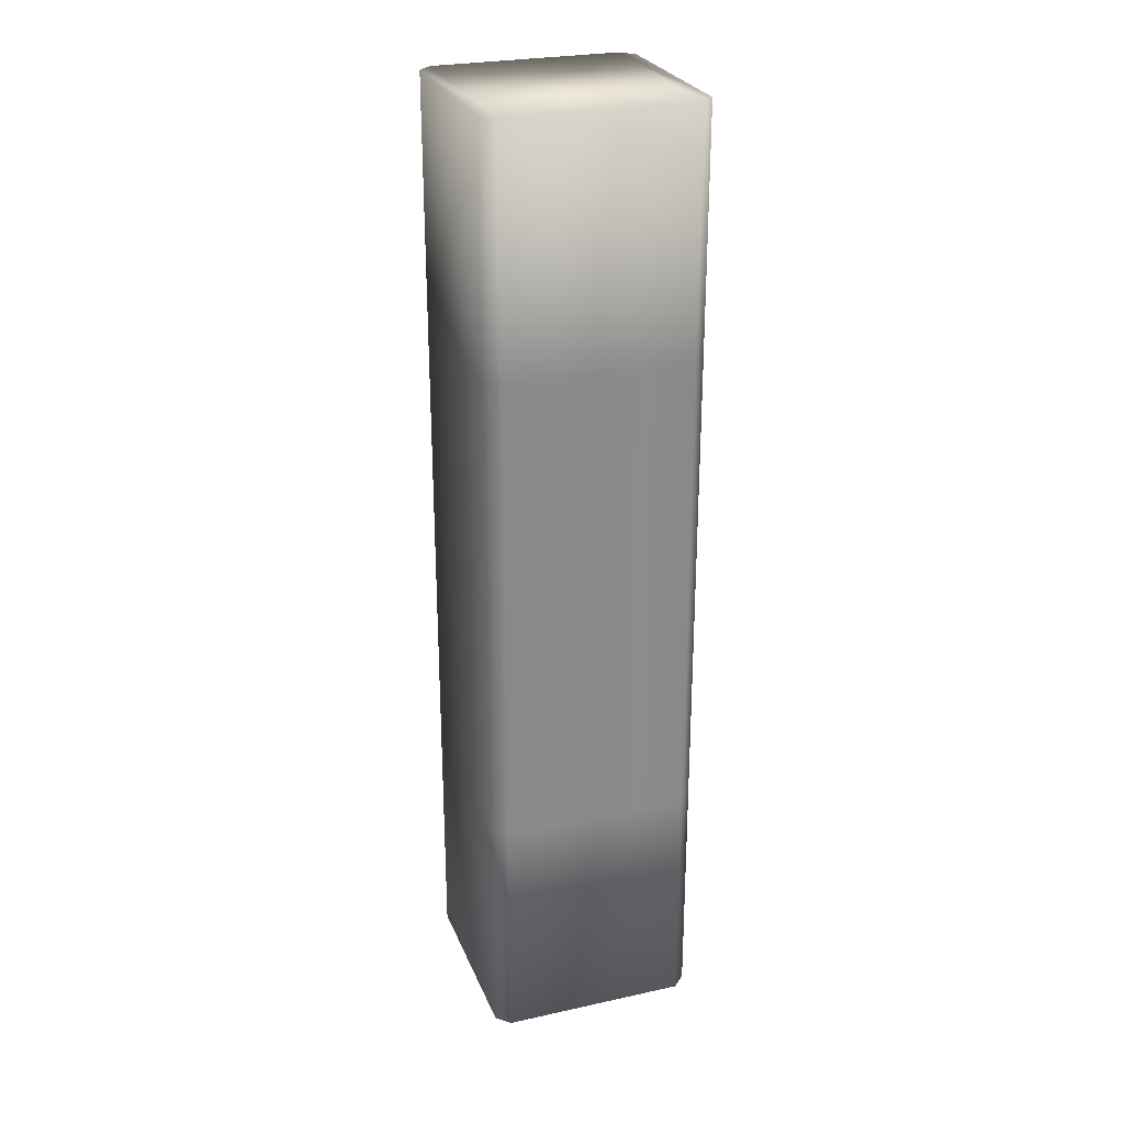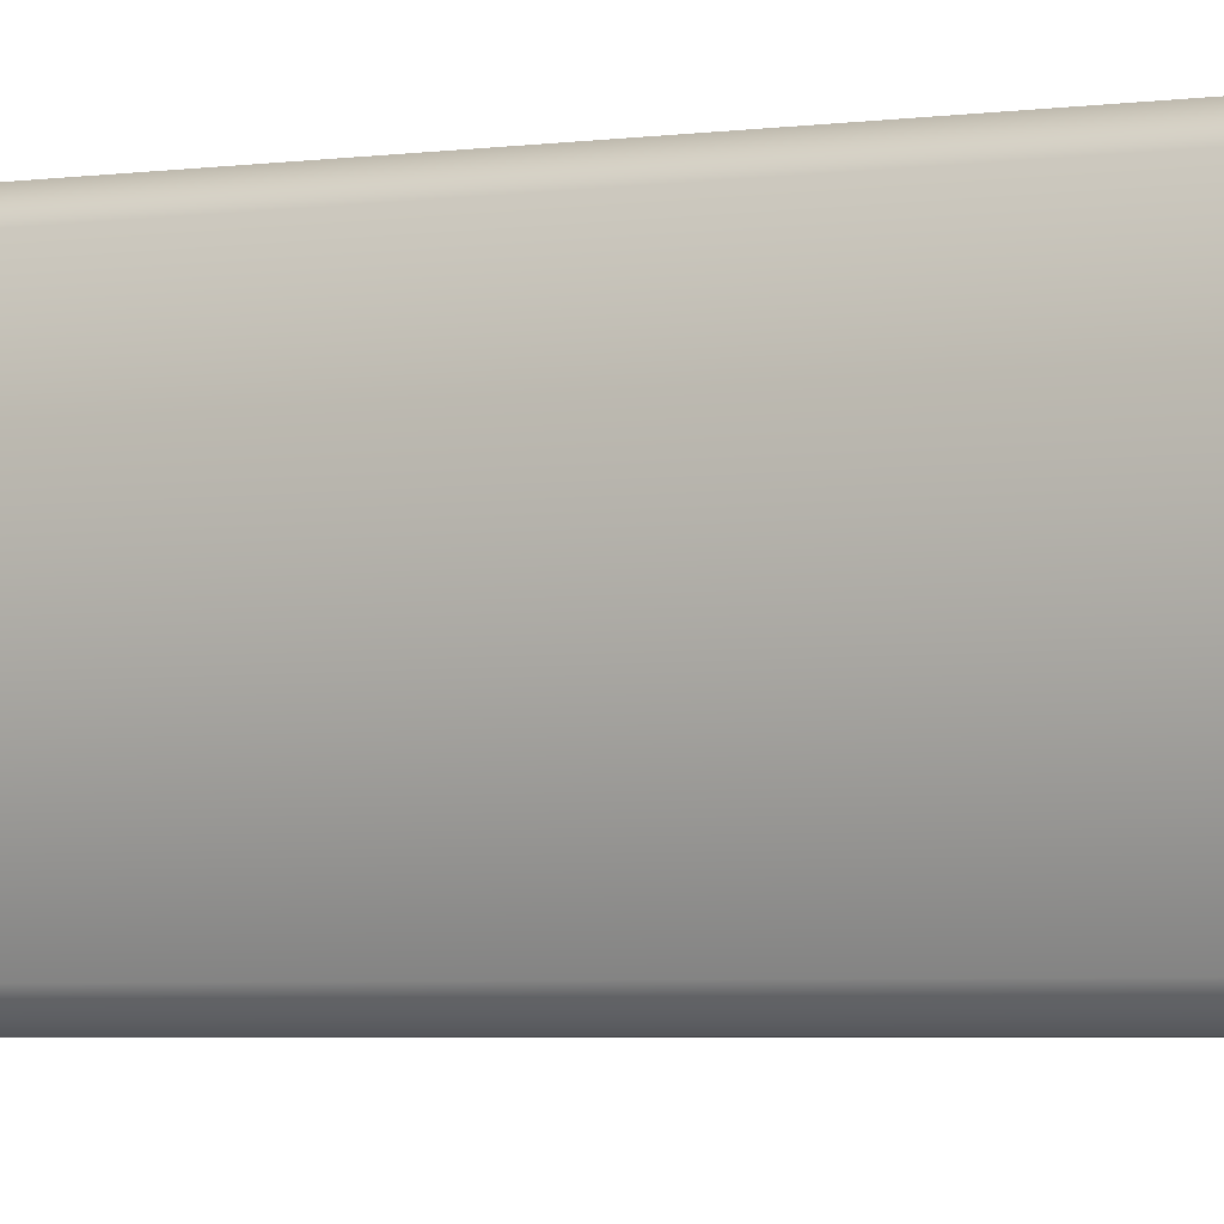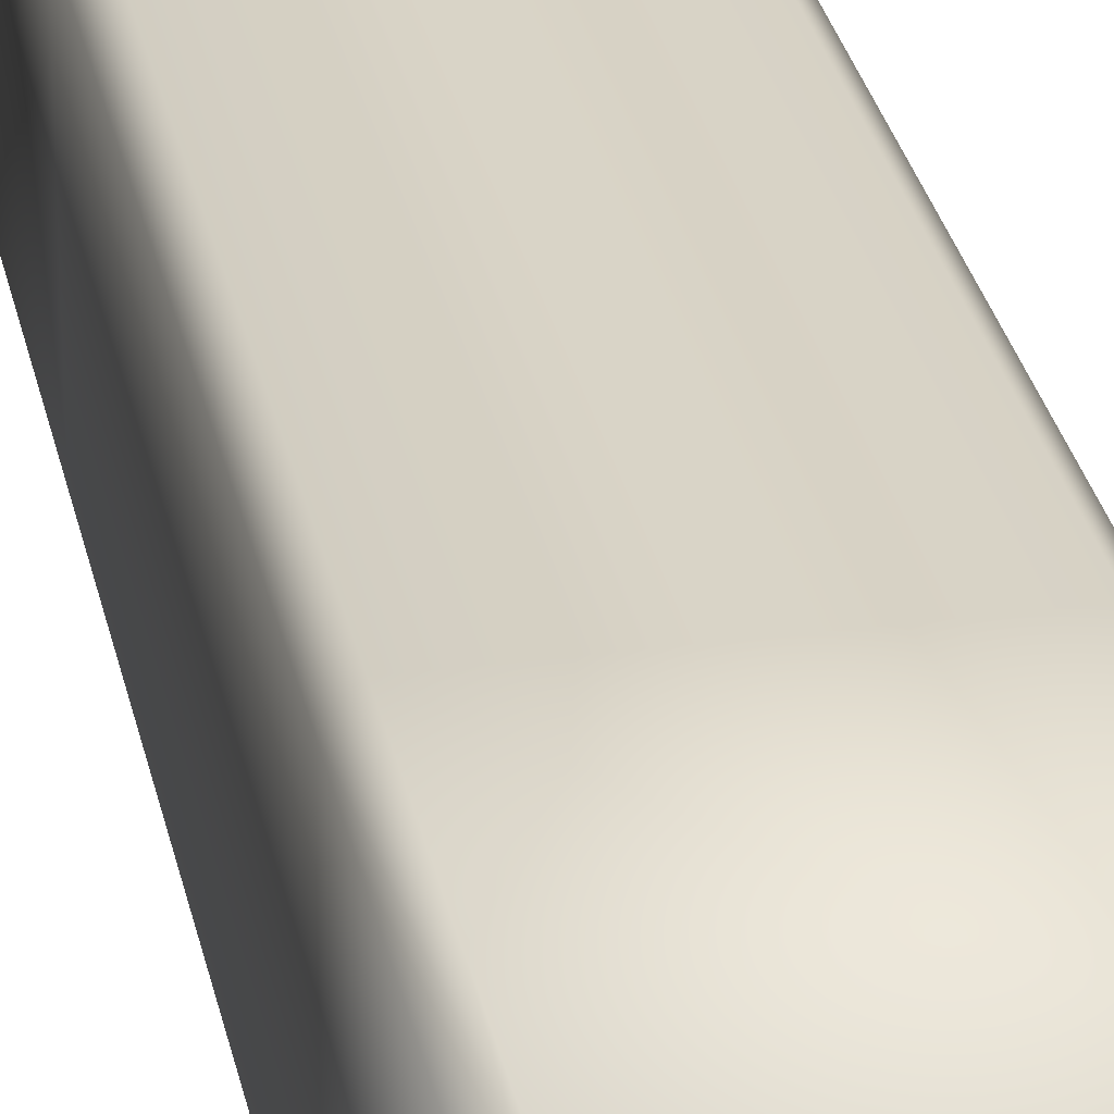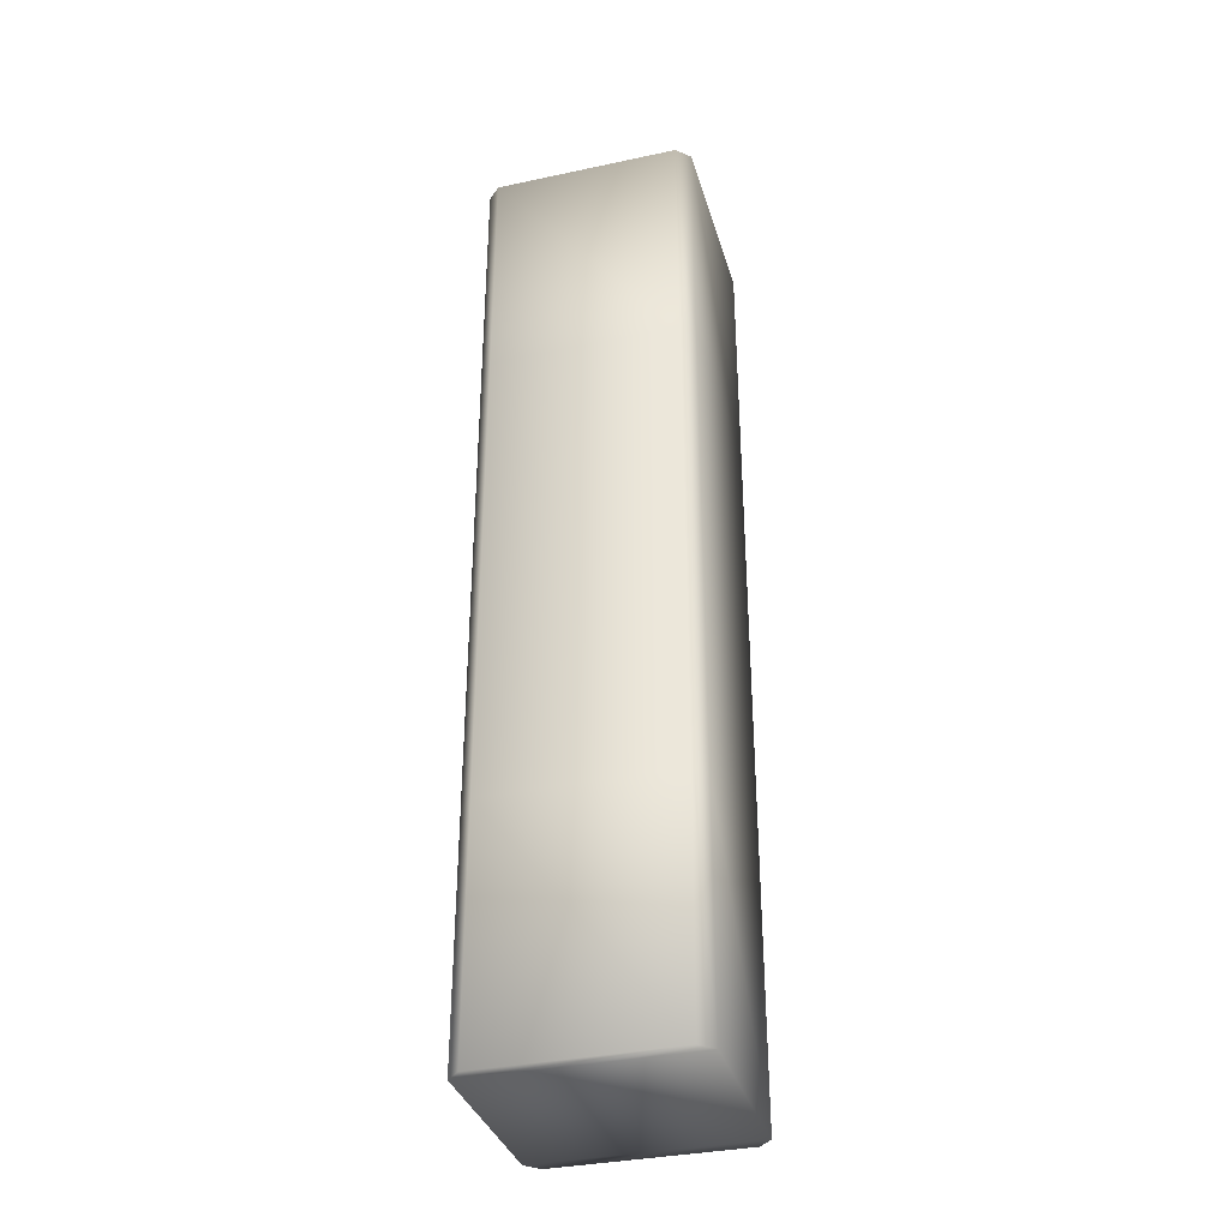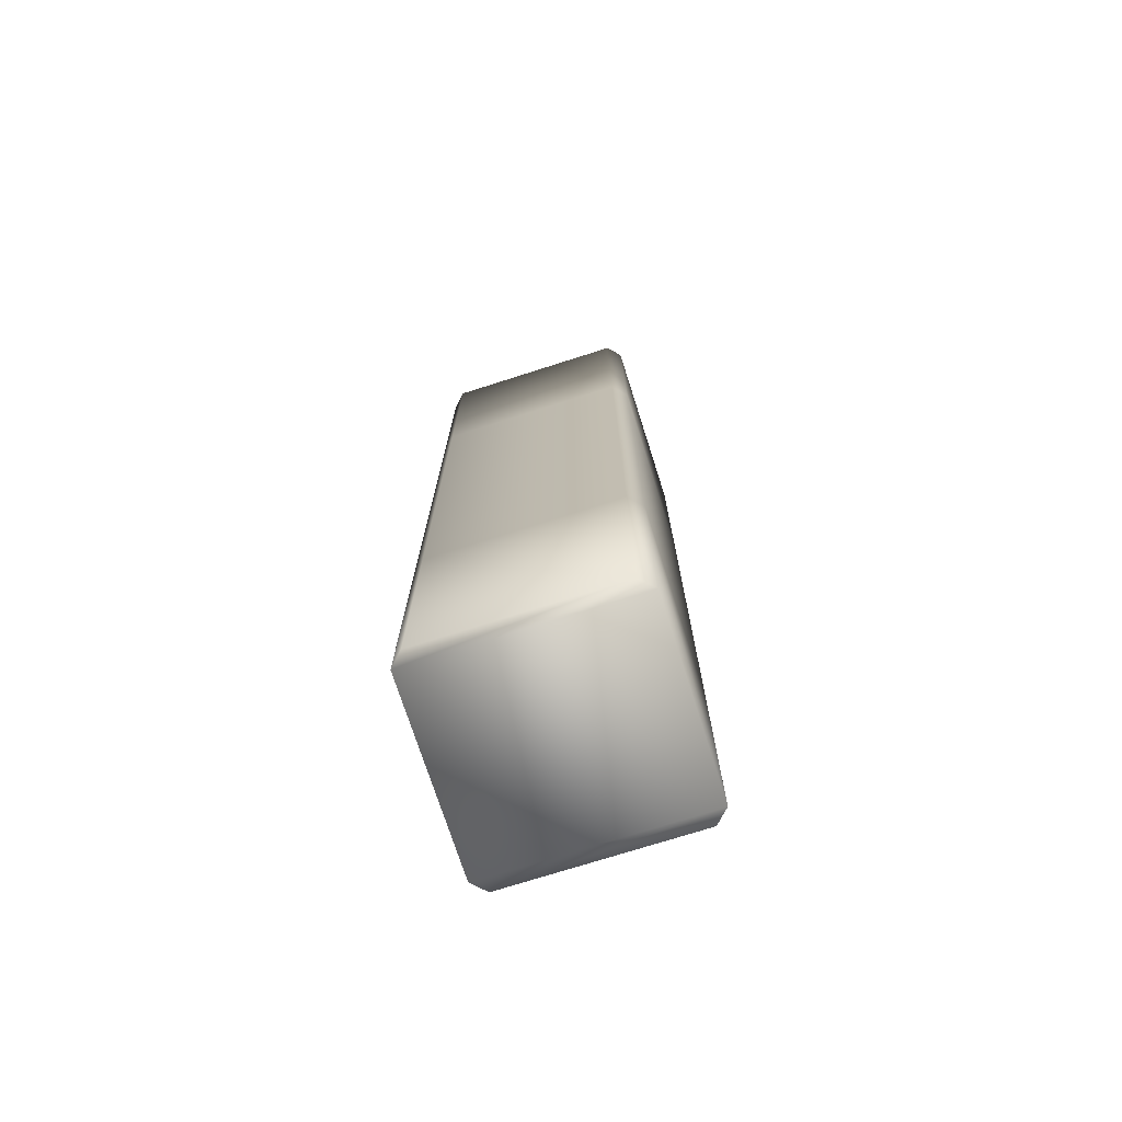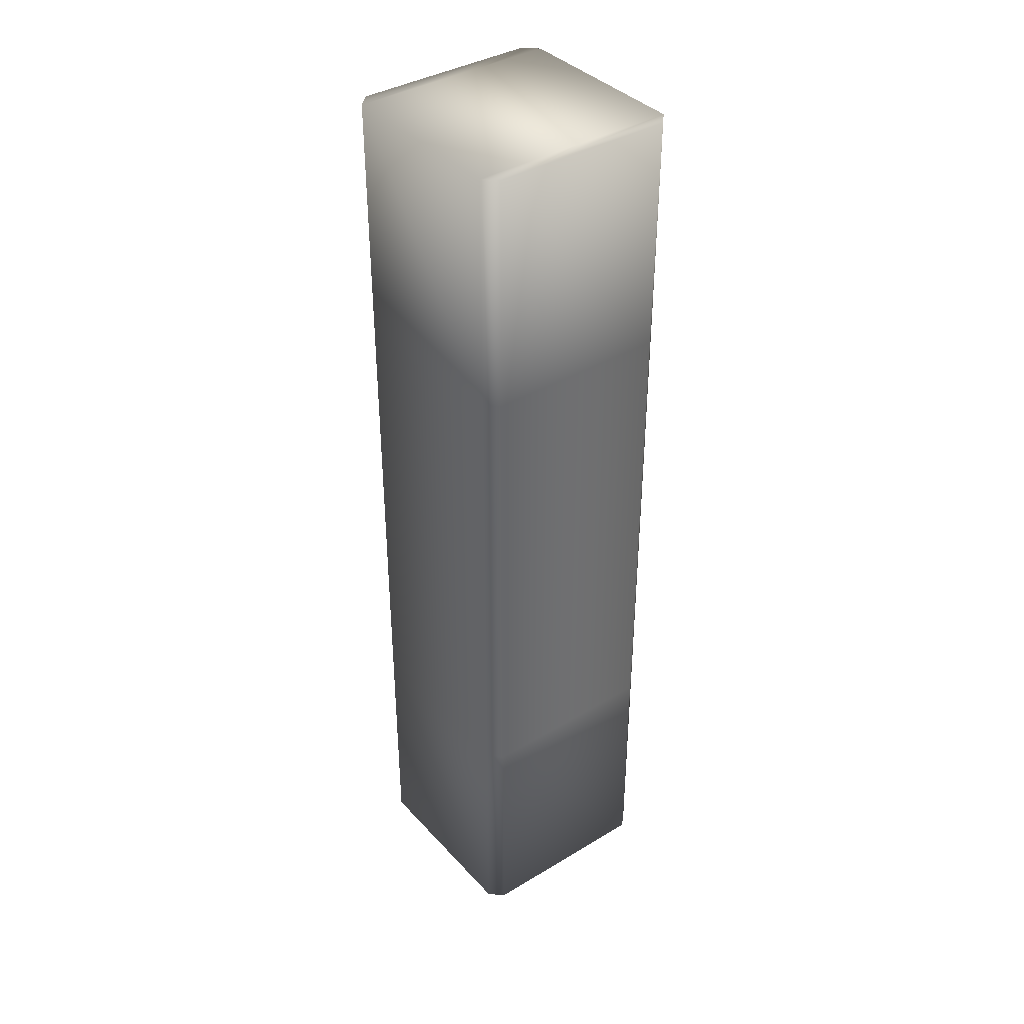
<metadata>
{"format":"obj","ext":"obj","renderer":"f3d","projection":"perspective","resolution":1024,"background":"white","views":[{"elev":26.6,"azim":-18.9,"up":"+Z"},{"elev":-3.2,"azim":121.0,"up":"+Y"},{"elev":28.7,"azim":168.8,"up":"+Y"},{"elev":-35.2,"azim":-74.2,"up":"+Z"},{"elev":-73.4,"azim":107.7,"up":"+Z"},{"elev":38.2,"azim":-127.2,"up":"+Z"}]}
</metadata>
<code>
g Moon_Pillar
v 0.8762 1 8
v 1 0.8762 8
v 1 -0.8762 8
v 0.8762 -1 8
v -0.8762 1 8
v -0.8762 -1 8
v -1 0.8762 8
v -1 -0.8762 8
v 1 0.8762 -1
v 1 -0.8762 -1
v 1 -0.8762 1.25
v 1 0.8762 1.25
v 1 -0.8762 3.5
v 1 0.8762 3.5
v 1 -0.8762 5.75
v 1 0.8762 5.75
v 1 -0.8762 8
v 1 0.8762 8
v -1 -0.8762 5.75
v -1 0.8762 8
v -1 -0.8762 8
v -1 0.8762 5.75
v -1 -0.8762 3.5
v -1 0.8762 3.5
v -1 -0.8762 1.25
v -1 0.8762 1.25
v -1 -0.8762 -1
v -1 0.8762 -1
v -0.8762 1 5.75
v 0.8762 1 8
v -0.8762 1 8
v 0.8762 1 5.75
v -0.8762 1 3.5
v 0.8762 1 3.5
v -0.8762 1 1.25
v 0.8762 1 1.25
v -0.8762 1 -1
v 0.8762 1 -1
v 0.8762 -1 -1
v -0.8762 -1 -1
v -0.8762 -1 1.25
v 0.8762 -1 1.25
v -0.8762 -1 3.5
v 0.8762 -1 3.5
v -0.8762 -1 5.75
v 0.8762 -1 5.75
v -0.8762 -1 8
v 0.8762 -1 8
v -0.8762 -1 5.75
v -1 -0.8762 8
v -0.8762 -1 8
v -1 -0.8762 5.75
v -0.8762 -1 3.5
v -1 -0.8762 3.5
v -0.8762 -1 1.25
v -1 -0.8762 1.25
v -0.8762 -1 -1
v -1 -0.8762 -1
v -0.8762 1 1.25
v -1 0.8762 -1
v -0.8762 1 -1
v -1 0.8762 1.25
v -0.8762 1 3.5
v -1 0.8762 3.5
v -0.8762 1 5.75
v -1 0.8762 5.75
v -0.8762 1 8
v -1 0.8762 8
v 1 0.8762 1.25
v 0.8762 1 -1
v 1 0.8762 -1
v 0.8762 1 1.25
v 1 0.8762 3.5
v 0.8762 1 3.5
v 1 0.8762 5.75
v 0.8762 1 5.75
v 1 0.8762 8
v 0.8762 1 8
v 0.8762 -1 1.25
v 1 -0.8762 -1
v 0.8762 -1 -1
v 1 -0.8762 1.25
v 0.8762 -1 3.5
v 1 -0.8762 3.5
v 0.8762 -1 5.75
v 1 -0.8762 5.75
v 0.8762 -1 8
v 1 -0.8762 8
v 0.8762 -1 -1
v 1 -0.8762 -1
v 1 0.8762 -1
v 0.8762 1 -1
v -0.8762 -1 -1
v -0.8762 1 -1
v -1 -0.8762 -1
v -1 0.8762 -1
g Moon_Pillar_0
f 3 2 1
f 1 4 3
f 1 5 4
f 5 6 4
f 5 7 6
f 7 8 6
f 11 10 9
f 12 11 9
f 13 11 12
f 14 13 12
f 15 13 14
f 16 15 14
f 17 15 16
f 18 17 16
f 21 20 19
f 20 22 19
f 19 22 23
f 22 24 23
f 23 24 25
f 24 26 25
f 25 26 27
f 26 28 27
f 31 30 29
f 30 32 29
f 29 32 33
f 32 34 33
f 33 34 35
f 34 36 35
f 35 36 37
f 36 38 37
f 41 40 39
f 42 41 39
f 43 41 42
f 44 43 42
f 45 43 44
f 46 45 44
f 47 45 46
f 48 47 46
f 51 50 49
f 50 52 49
f 49 52 53
f 52 54 53
f 53 54 55
f 54 56 55
f 55 56 57
f 56 58 57
f 61 60 59
f 60 62 59
f 59 62 63
f 62 64 63
f 63 64 65
f 64 66 65
f 65 66 67
f 66 68 67
f 71 70 69
f 70 72 69
f 69 72 73
f 72 74 73
f 73 74 75
f 74 76 75
f 75 76 77
f 76 78 77
f 81 80 79
f 80 82 79
f 79 82 83
f 82 84 83
f 83 84 85
f 84 86 85
f 85 86 87
f 86 88 87
f 91 90 89
f 89 92 91
f 89 93 92
f 93 94 92
f 93 95 94
f 95 96 94

</code>
